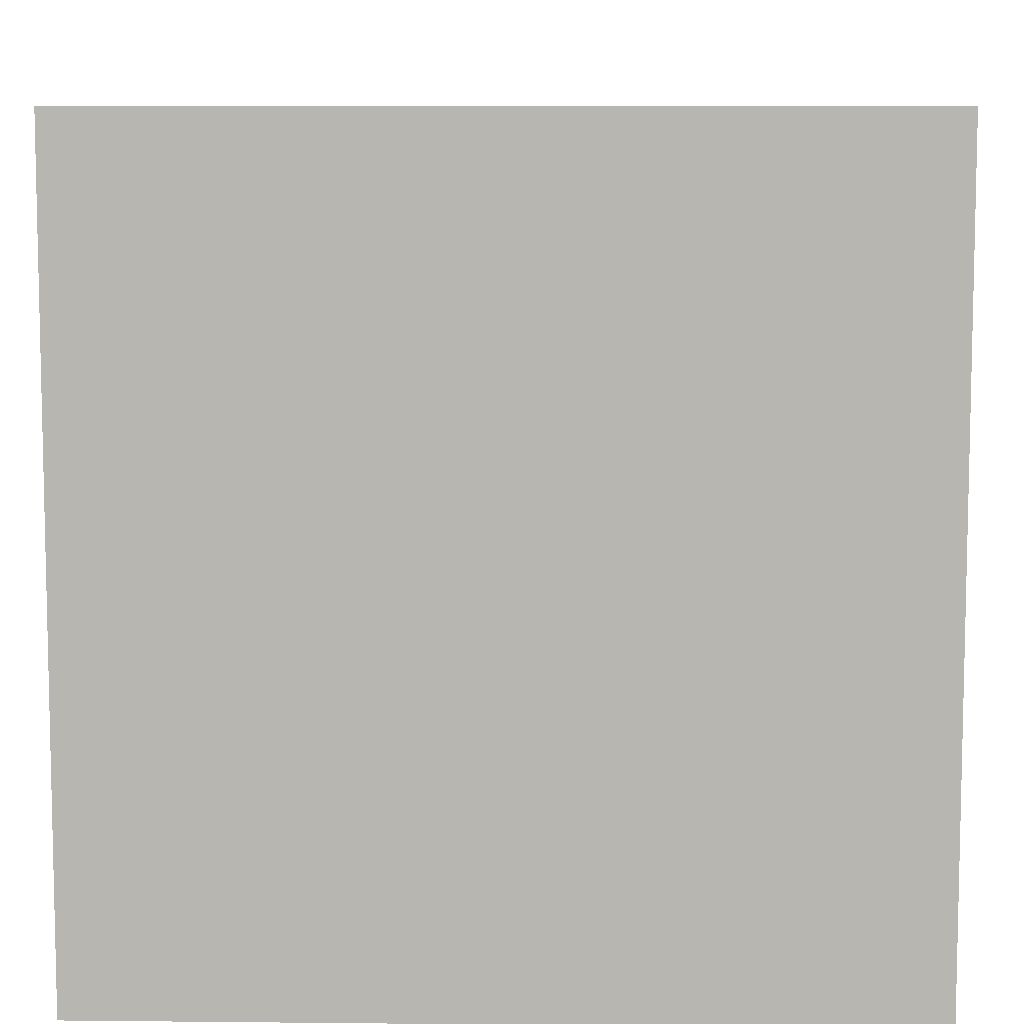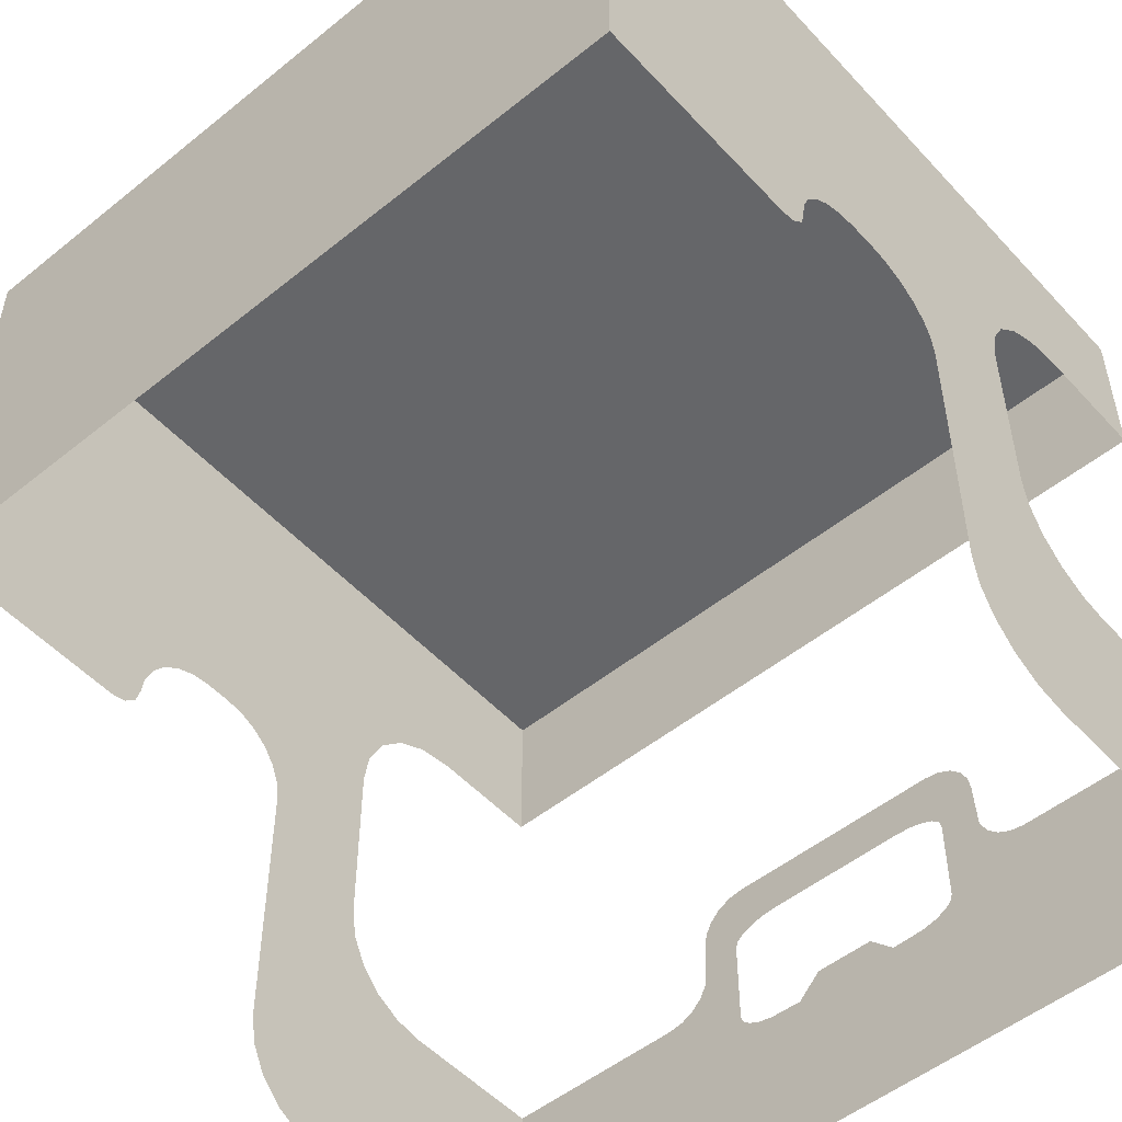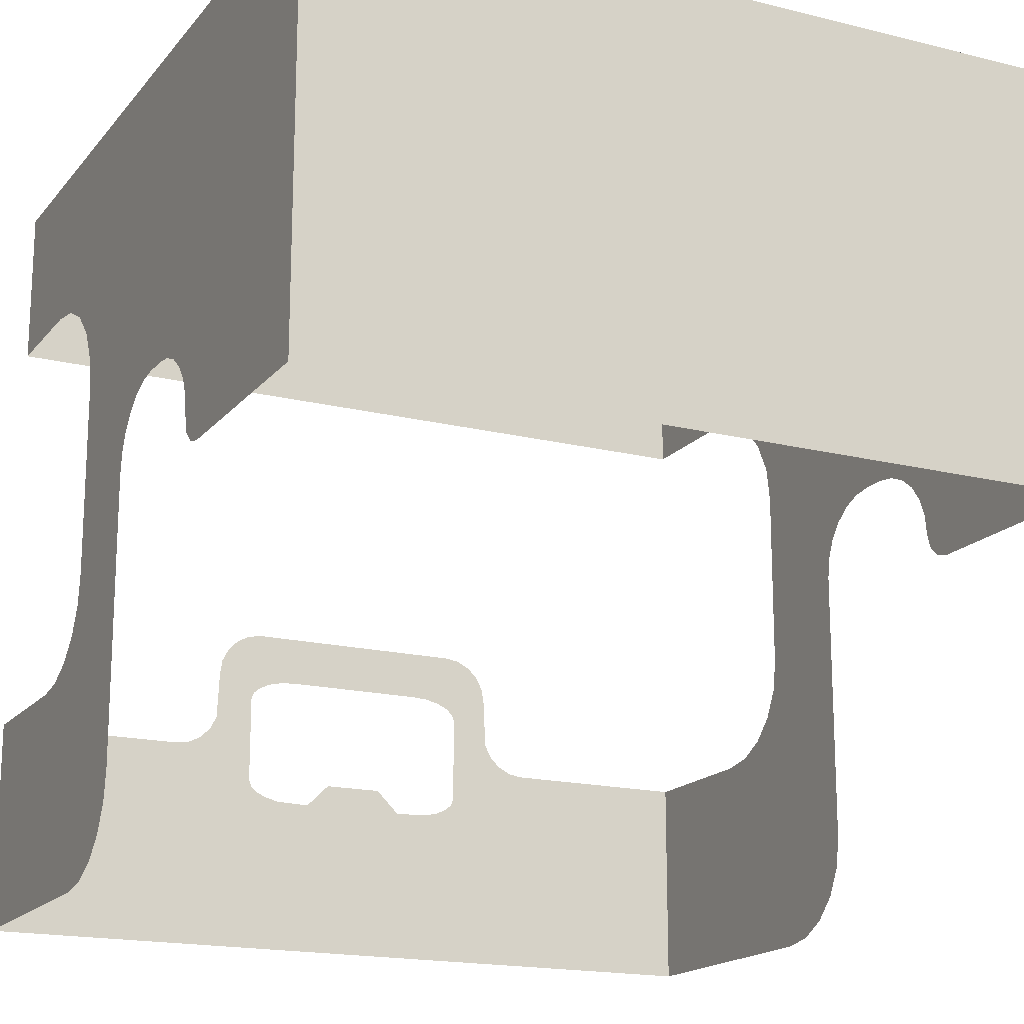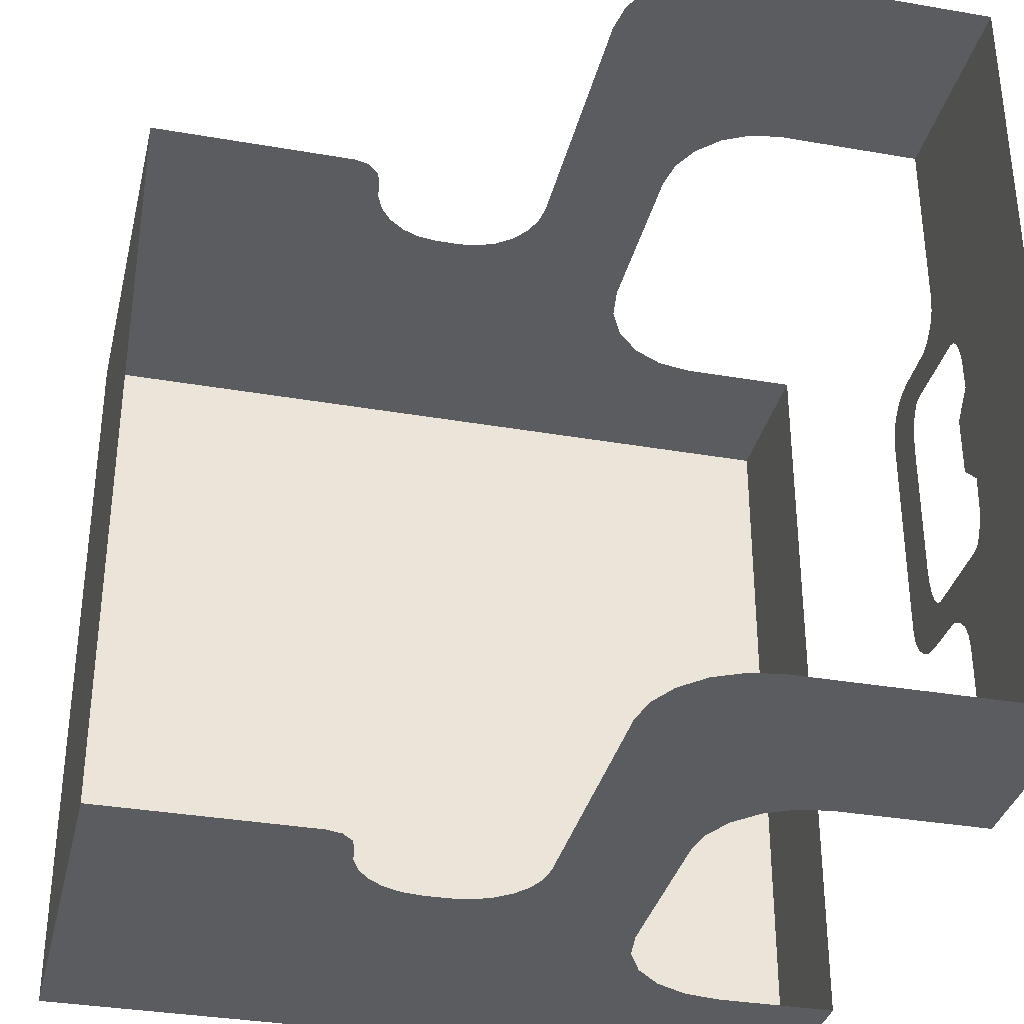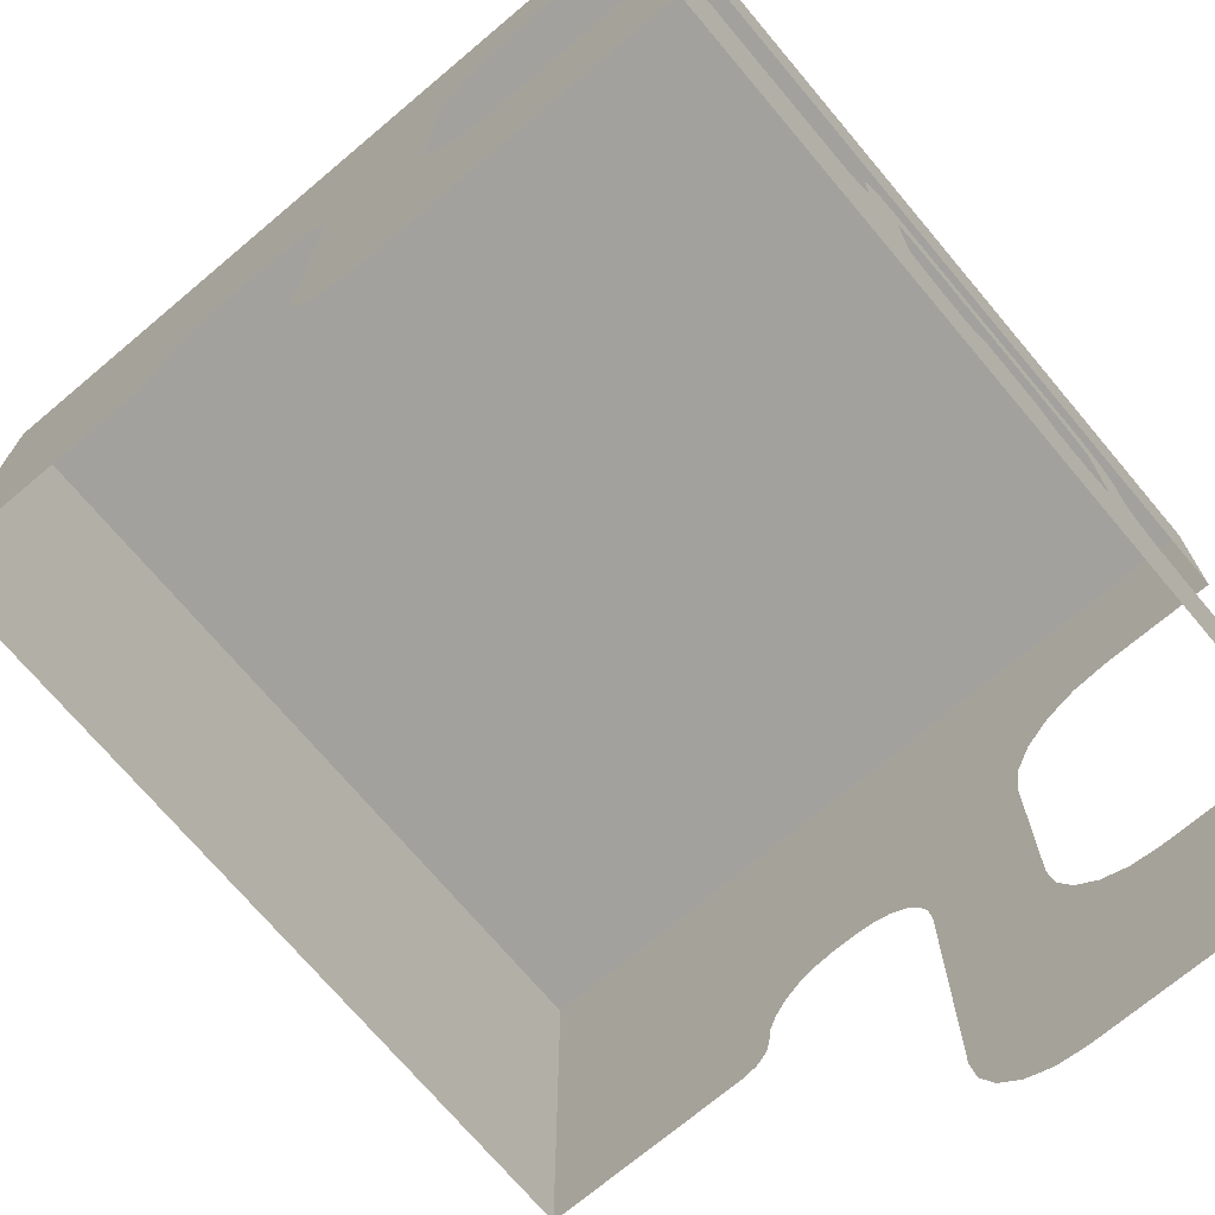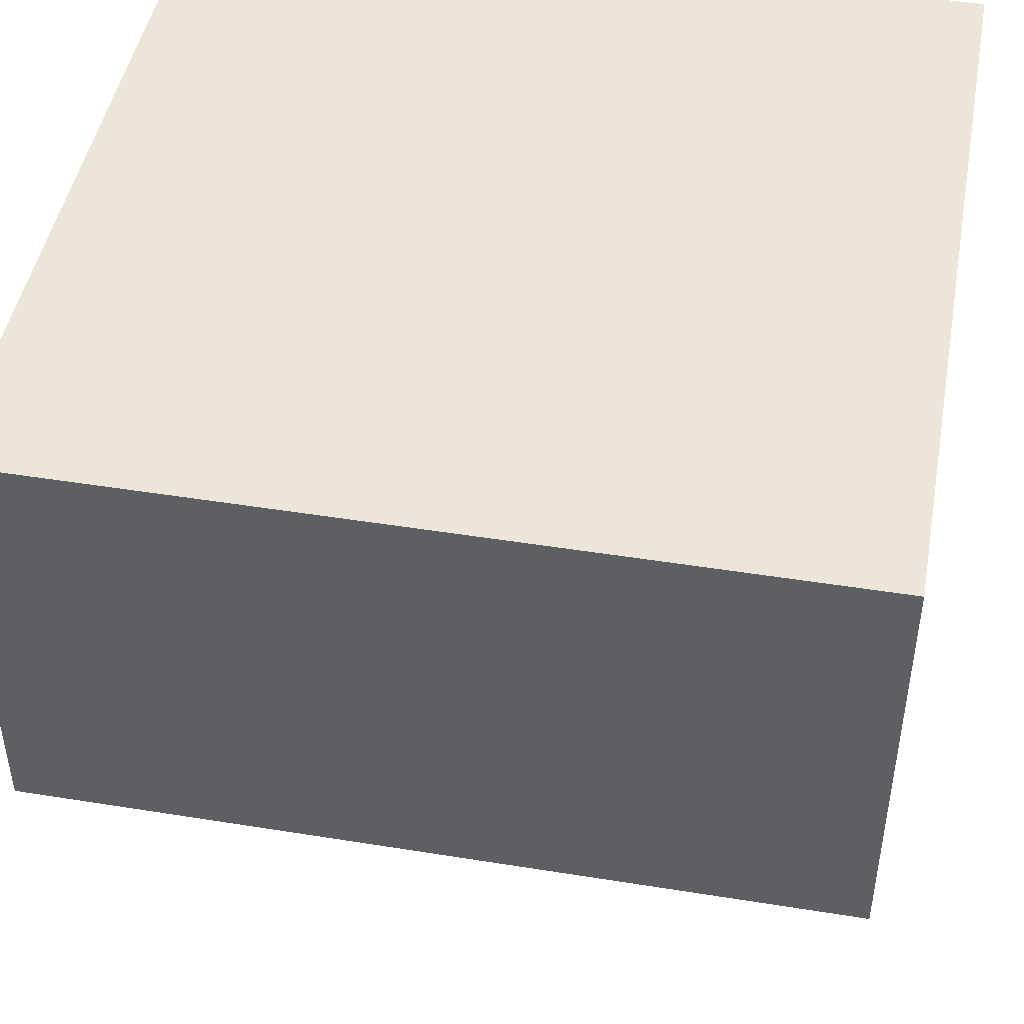
<metadata>
{"format":"obj","ext":"obj","renderer":"f3d","projection":"perspective","resolution":1024,"background":"white","views":[{"elev":8.1,"azim":-178.4,"up":"+Z"},{"elev":-51.8,"azim":-48.9,"up":"+Y"},{"elev":-17.5,"azim":-116.3,"up":"+Y"},{"elev":-34.3,"azim":-13.2,"up":"+Z"},{"elev":-72.0,"azim":40.1,"up":"+Y"},{"elev":46.5,"azim":-79.6,"up":"+Y"}]}
</metadata>
<code>
o Cube.014_Cube.096
v -0.9555 0.000249 0.9661
v 1.125 -0.2261 -0.483
v -0.181 -0.2218 1.138
v 0.1415 -0.00011 0.9661
v -0.9555 -0.4434 0.9661
v -0.9555 0.000249 -0.9661
v 0.1414 -0.00011 -0.9661
v 1.024 -0.1051 0.2873
v 1.024 -0.155 0.3852
v 1.024 -0.4294 0.492
v 1.024 -0.4353 0.5294
v 1.024 -0.3517 0.4143
v 1.024 -0.2431 0.2601
v 1.024 -0.2901 0.3127
v 1.024 -0.4048 0.3127
v 1.024 -0.5366 0.3065
v 1.024 -0.5656 0.2601
v 1.024 -0.5739 0.2245
v 1.024 -0.111 0.3247
v 1.024 -0.1282 0.3585
v 1.024 -0.1887 0.4024
v 1.024 -0.2261 0.4083
v 1.024 -0.4122 0.4582
v 1.024 -0.3855 0.4315
v 1.024 -0.232 0.185
v 1.024 -0.2348 0.2245
v 1.024 -0.2559 0.2883
v 1.024 -0.2721 0.3065
v 1.024 -0.3436 0.3127
v 1.024 -0.5186 0.3127
v 1.024 -0.5528 0.2883
v 1.024 -0.5767 0.1376
v 0.4008 -0.2589 1.014
v 0.3883 -0.18 1.014
v 0.437 -0.3301 1.014
v 0.4935 -0.3866 1.014
v 0.5647 -0.4228 1.014
v 0.6436 -0.4353 1.014
v 0.1132 -0.8062 1.014
v 0.1007 -0.7273 1.014
v 0.1495 -0.8773 1.014
v 0.206 -0.9338 1.014
v 0.2771 -0.9701 1.014
v 0.356 -0.9826 1.014
v 0.1007 -0.08698 1.014
v 0.09385 0.04546 1.014
v 0.1007 -0.006657 1.014
v 0.07373 0.09403 1.014
v 0.04173 0.1357 1.014
v 2.2e-05 0.1677 1.014
v -0.04855 0.1879 1.014
v -0.1007 0.1947 1.014
v -0.2185 0.1879 1.014
v -0.1664 0.1947 1.014
v -0.2671 0.1677 1.014
v -0.3088 0.1357 1.014
v -0.3408 0.09403 1.014
v -0.3609 0.04546 1.014
v -0.3678 -0.006656 1.014
v 1.024 -0.4353 1.014
v 1.024 -0.9841 1.014
v -1.003 -0.08698 1.014
v -0.4481 -0.08698 1.014
v -0.408 -0.07622 1.014
v -0.3786 -0.04682 1.014
v -1.003 1.017 1.014
v 1.003 1.017 1.014
v 1.003 0.6101 1.014
v 0.3883 0.3029 1.014
v 0.6955 0.6101 1.014
v 0.4033 0.3978 1.014
v 0.447 0.4834 1.014
v 0.5149 0.5514 1.014
v 0.6006 0.5951 1.014
v 1.024 -0.5164 0.07639
v 1.125 -0.2261 0.483
v -0.181 -0.2218 -1.138
v -0.9555 -0.4434 -0.9661
v -0.9555 0.000249 0
v -0.9555 -0.4434 0
v 1.024 -0.1051 -0.2873
v 1.024 -0.155 -0.3852
v 1.024 -0.4294 -0.492
v 1.024 -0.4353 -0.5294
v 1.024 -0.3517 -0.4143
v 1.024 -0.2431 -0.2601
v 1.024 -0.2901 -0.3127
v 1.024 -0.4048 -0.3127
v 1.024 -0.5366 -0.3065
v 1.024 -0.5656 -0.2601
v 1.024 -0.5739 -0.2245
v 1.024 -0.9841 -0
v 1.024 -0.111 -0.3247
v 1.024 -0.1282 -0.3585
v 1.024 -0.1887 -0.4024
v 1.024 -0.2261 -0.4083
v 1.024 -0.4122 -0.4582
v 1.024 -0.3855 -0.4315
v 1.024 -0.232 -0.185
v 1.024 -0.2348 -0.2245
v 1.024 -0.2559 -0.2883
v 1.024 -0.2721 -0.3065
v 1.024 -0.3436 -0.3127
v 1.024 -0.5186 -0.3127
v 1.024 -0.5528 -0.2883
v 1.024 -0.5767 -0.1376
v 0.4008 -0.2589 -1.014
v 0.3883 -0.18 -1.014
v 0.437 -0.3301 -1.014
v 0.4935 -0.3866 -1.014
v 0.5647 -0.4228 -1.014
v 0.6436 -0.4353 -1.014
v 0.1132 -0.8062 -1.014
v 0.1007 -0.7273 -1.014
v 0.1495 -0.8773 -1.014
v 0.206 -0.9338 -1.014
v 0.2771 -0.9701 -1.014
v 0.356 -0.9826 -1.014
v 0.1007 -0.08698 -1.014
v 0.09385 0.04546 -1.014
v 0.1007 -0.006657 -1.014
v 0.07373 0.09403 -1.014
v 0.04173 0.1357 -1.014
v 2.2e-05 0.1677 -1.014
v -0.04855 0.1879 -1.014
v -0.1007 0.1947 -1.014
v -0.2185 0.1879 -1.014
v -0.1664 0.1947 -1.014
v -0.2671 0.1677 -1.014
v -0.3088 0.1357 -1.014
v -0.3408 0.09403 -1.014
v -0.3609 0.04546 -1.014
v -0.3678 -0.006656 -1.014
v 1.024 -0.4353 -1.014
v 1.024 -0.9841 -1.014
v -1.003 -0.08698 -1.014
v -0.4481 -0.08698 -1.014
v -0.408 -0.07622 -1.014
v -0.3786 -0.04682 -1.014
v -1.003 1.017 -1.014
v 1.003 1.017 -1.014
v 1.003 0.6101 -1.014
v 0.3883 0.3029 -1.014
v 0.6955 0.6101 -1.014
v 0.4033 0.3978 -1.014
v 0.447 0.4834 -1.014
v 0.5149 0.5514 -1.014
v 0.6006 0.5951 -1.014
v 1.024 -0.5164 -0.07639
v 1.024 -0.4353 1.014
v 1.024 -0.9841 1.014
v 1.003 1.017 1.014
v 1.003 1.017 1.014
v -1.003 1.017 1.014
v -1.003 1.017 1.014
v -1.003 -0.08698 1.014
v 1.003 0.6101 1.014
v 1.024 -0.4353 -1.014
v 1.024 -0.9841 -1.014
v -1.003 1.017 -1.014
v -1.003 1.017 -1.014
v 1.003 1.017 -1.014
v 1.003 1.017 -1.014
v -1.003 -0.08698 -1.014
v 1.003 0.6101 -1.014
f 52 51 69
f 18 92 32
f 61 17 31
f 38 151 60
f 17 92 18
f 104 89 84 83
f 32 92 75
f 23 10 15
f 24 23 29
f 10 30 15
f 22 12 28
f 23 15 29
f 9 21 27
f 28 27 21 22
f 13 19 20 27
f 20 9 27
f 8 25 99 81
f 8 19 13
f 8 26 25
f 13 26 8
f 24 29 14 12
f 14 28 12
f 37 42 43
f 37 44 38
f 36 41 42
f 35 39 41
f 33 40 39
f 16 61 31
f 37 36 42
f 37 43 44
f 36 35 41
f 35 33 39
f 33 34 40
f 44 151 38
f 69 50 49
f 45 40 34
f 47 45 34
f 46 47 34
f 152 70 157
f 46 34 69
f 90 92 135
f 64 65 156
f 65 59 156
f 70 154 74
f 52 69 154 54
f 74 154 73
f 63 64 156
f 73 154 72
f 61 16 11 150
f 68 165 163 153
f 164 62 155 160
f 72 154 71
f 54 154 53
f 154 55 53
f 156 59 58
f 55 154 56
f 56 154 57
f 57 156 58
f 57 154 156
f 48 46 69
f 69 49 48
f 50 69 51
f 154 69 71
f 70 152 154
f 126 143 125
f 92 91 106
f 135 105 90
f 112 134 159
f 91 92 90
f 67 162 161 66
f 106 149 92
f 97 88 83
f 98 103 97
f 83 88 104
f 96 102 85
f 97 103 88
f 82 101 95
f 102 96 95 101
f 86 101 94 93
f 94 101 82
f 11 16 30 10
f 81 86 93
f 81 99 100
f 86 81 100
f 98 85 87 103
f 87 85 102
f 111 117 116
f 111 112 118
f 110 116 115
f 109 115 113
f 107 113 114
f 89 105 135
f 111 116 110
f 111 118 117
f 110 115 109
f 109 113 107
f 107 114 108
f 118 112 159
f 143 123 124
f 119 108 114
f 121 108 119
f 120 108 121
f 141 142 144
f 120 143 108
f 149 75 92
f 138 136 139
f 139 136 133
f 144 148 140
f 126 128 140 143
f 148 147 140
f 137 136 138
f 147 146 140
f 135 158 84 89
f 146 145 140
f 128 127 140
f 140 127 129
f 136 132 133
f 129 130 140
f 130 131 140
f 131 132 136
f 131 136 140
f 122 143 120
f 143 122 123
f 124 125 143
f 140 145 143
f 144 140 141
f 92 17 61

</code>
